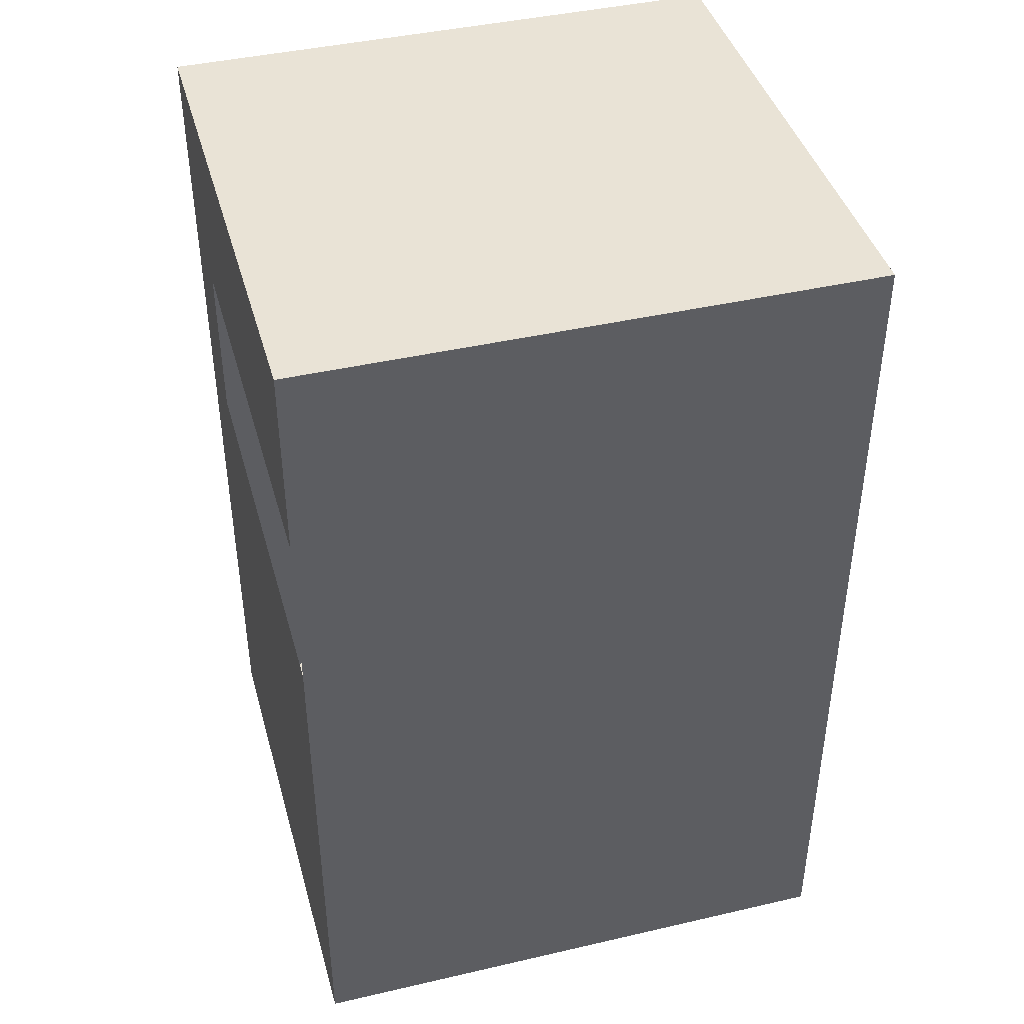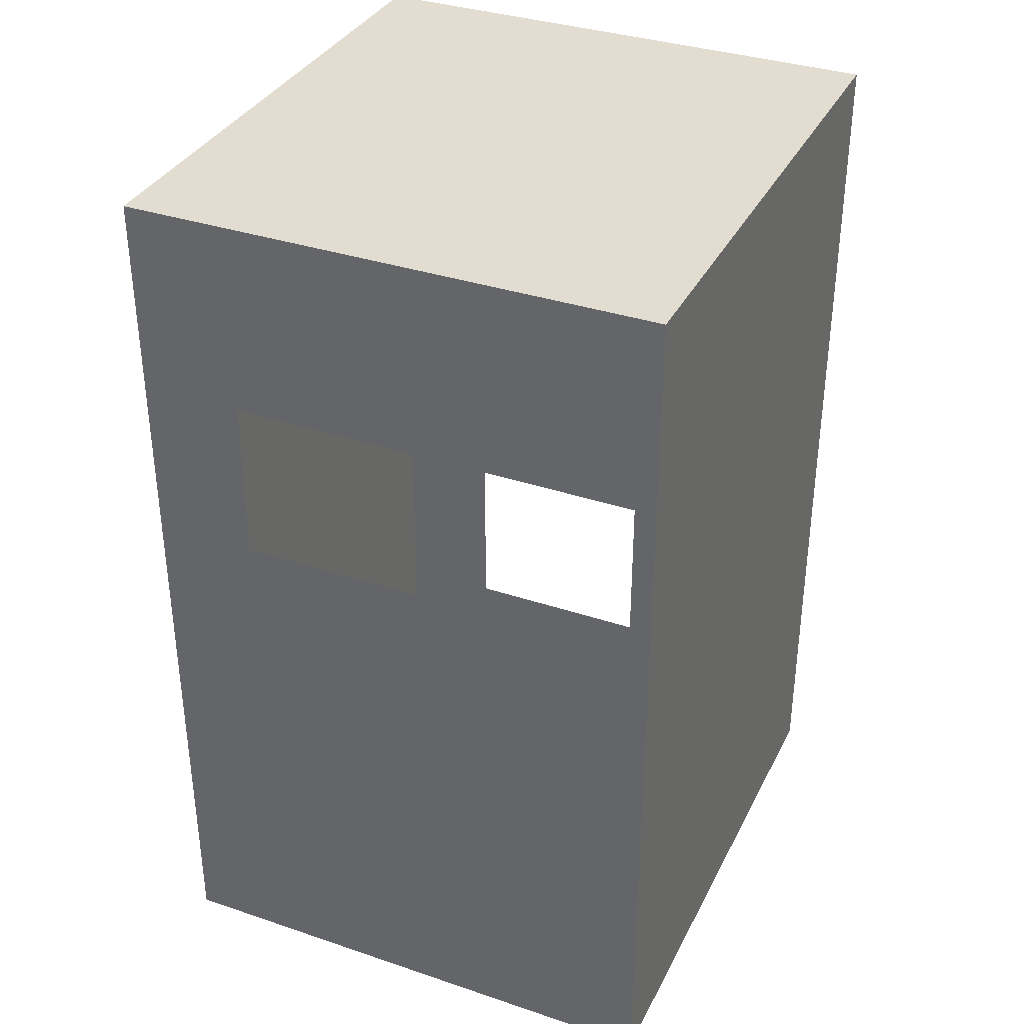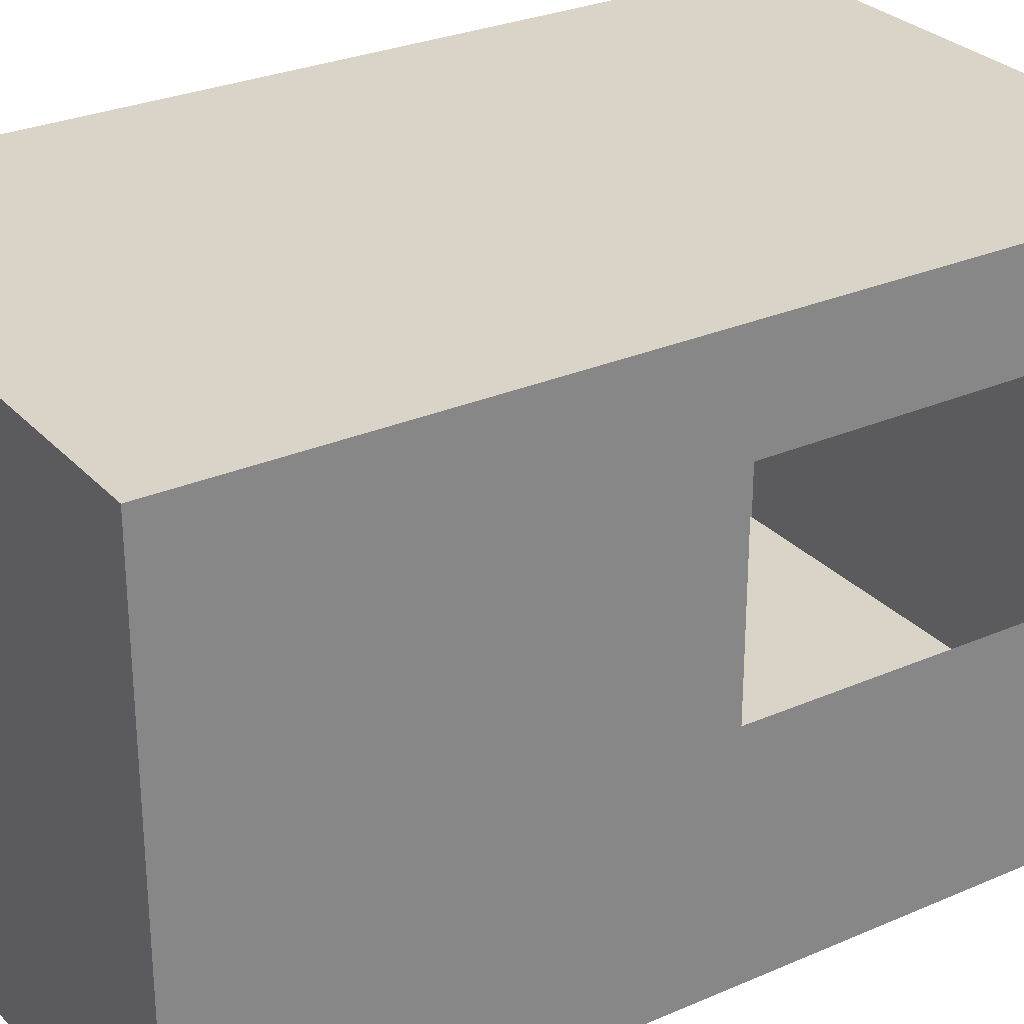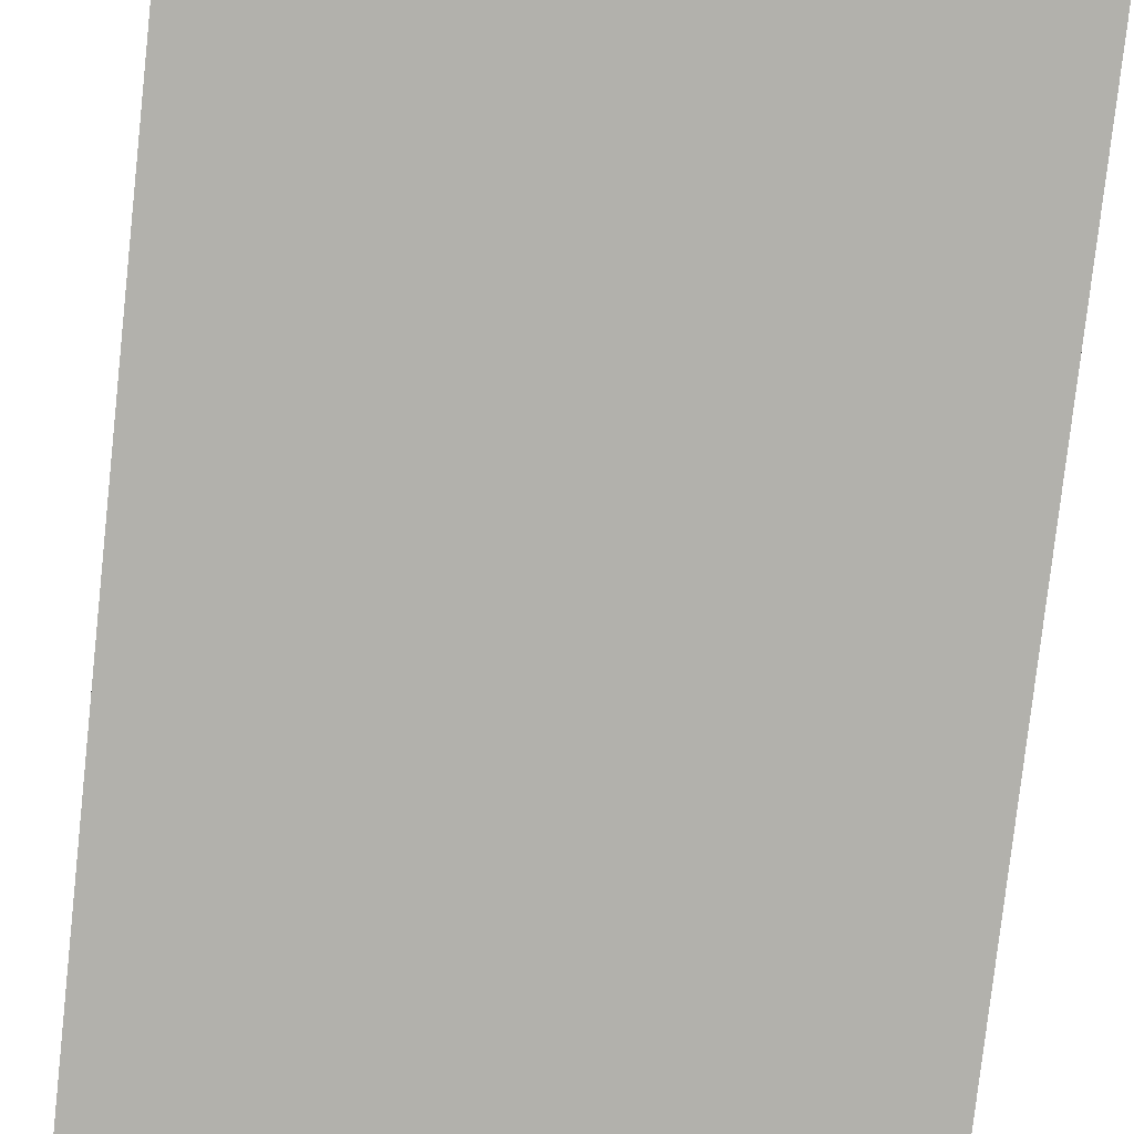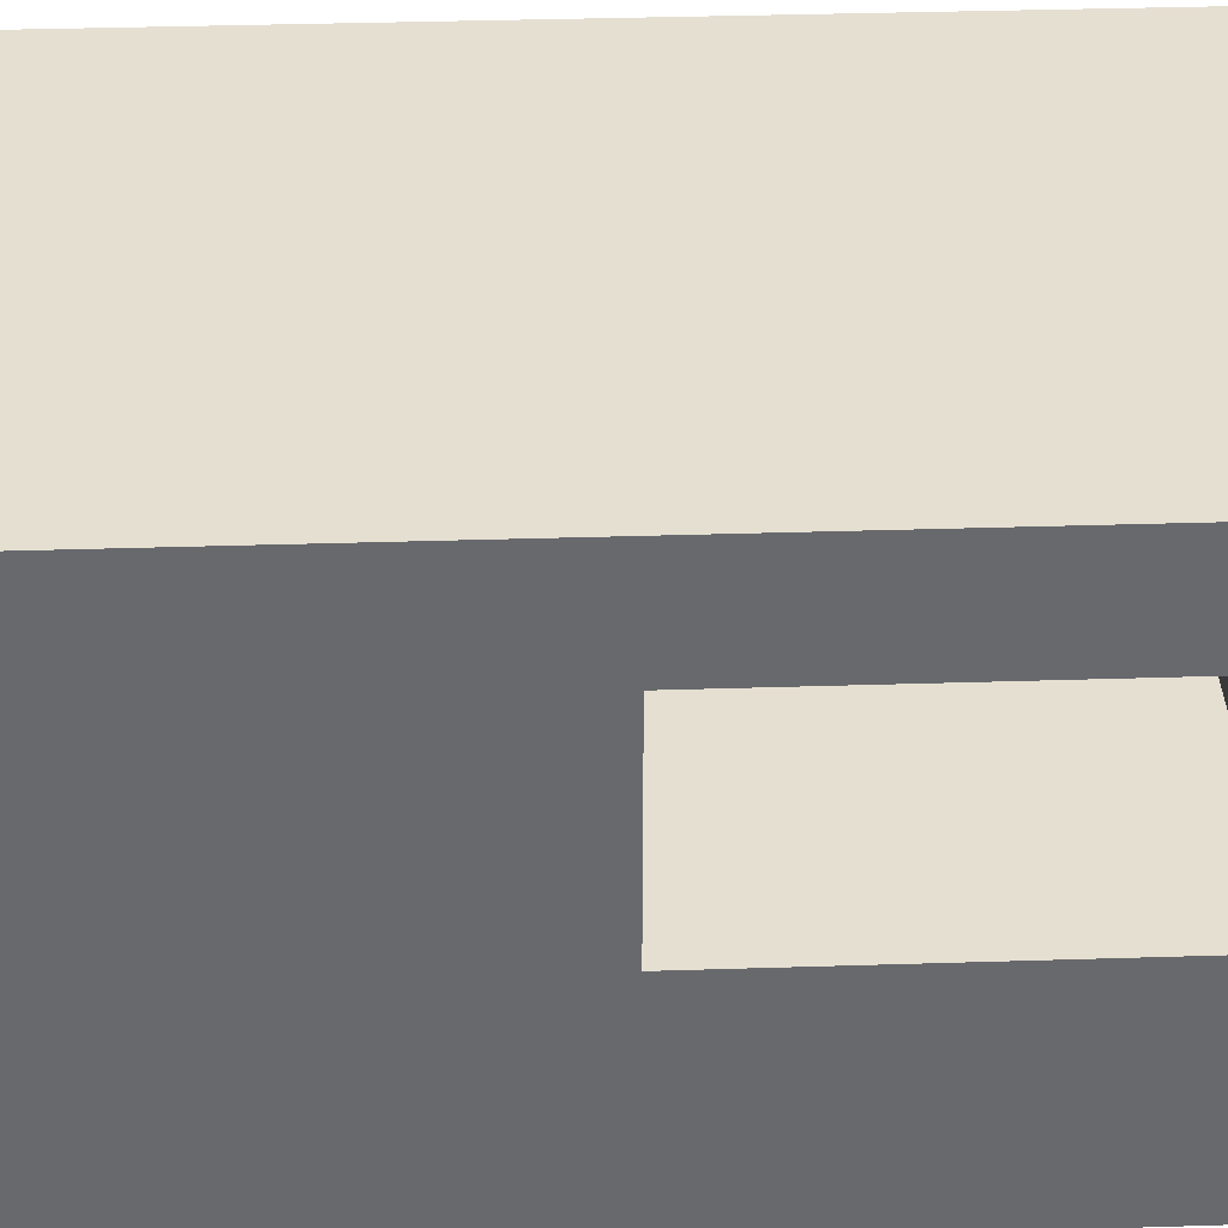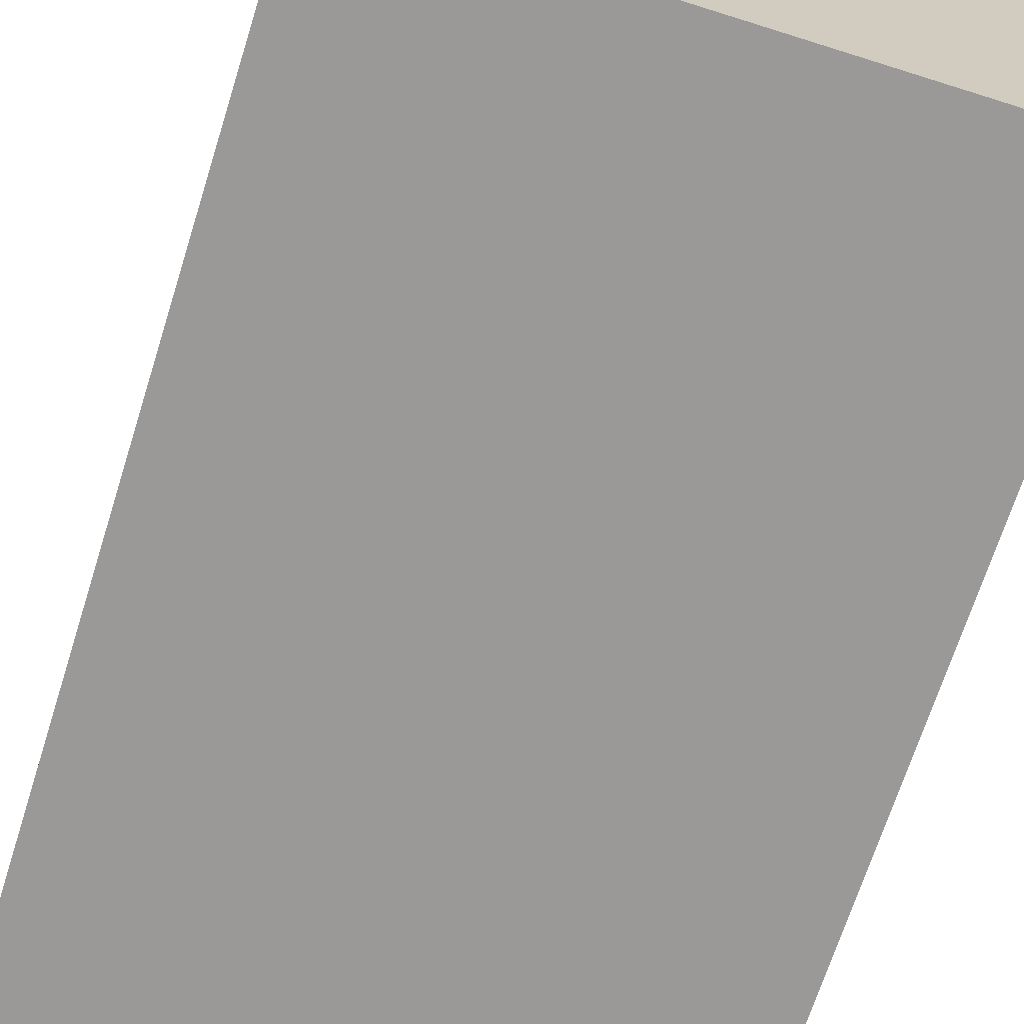
<metadata>
{"format":"obj","ext":"obj","renderer":"f3d","projection":"perspective","resolution":1024,"background":"white","views":[{"elev":42.2,"azim":-15.5,"up":"+Z"},{"elev":35.3,"azim":-66.0,"up":"+Z"},{"elev":28.4,"azim":56.8,"up":"+Y"},{"elev":-78.9,"azim":-6.3,"up":"+Y"},{"elev":37.4,"azim":87.7,"up":"+Y"},{"elev":-69.1,"azim":162.5,"up":"+Y"}]}
</metadata>
<code>
g default
v -1.527 0.000816 2.882
v 1.988 0.000816 2.882
v -1.527 3.323 2.882
v 1.988 3.323 2.882
v -1.527 3.323 -2.742
v 1.988 3.323 -2.742
v -1.527 0.000816 -2.742
v 1.988 0.000816 -2.742
v -1.527 3.323 -2.136
v -1.527 0.000816 -2.136
v 1.988 0.000816 -2.136
v 1.988 3.323 -2.136
v -1.527 3.323 0.04044
v -1.527 0.000816 0.04044
v 1.988 0.000816 0.04044
v 1.988 3.323 0.04044
v -1.527 1.4 2.882
v -1.527 1.4 -2.742
v 1.988 1.4 -2.742
v 1.988 1.4 -2.136
v 1.988 1.4 0.04044
v 1.988 1.4 2.882
v -1.527 2.681 -2.742
v -1.527 2.681 2.882
v 1.988 2.681 2.882
v 1.988 2.681 0.04044
v 1.988 2.681 -2.136
v 1.988 2.681 -2.742
v -1.527 3.323 0.6248
v -1.527 2.681 0.6248
v -1.527 1.4 0.6248
v -1.527 0.000816 0.6248
v 1.988 0.000816 0.6248
v 1.988 1.4 0.6248
v 1.988 2.681 0.6248
v 1.988 3.323 0.6248
v -1.527 3.323 1.658
v -1.527 2.681 1.658
v -1.527 1.4 1.658
v -1.527 0.000816 1.658
v 1.988 0.000816 1.658
v 1.988 1.4 1.658
v 1.988 2.681 1.658
v 1.988 3.323 1.658
v -1.527 1.4 -2.742
v -1.527 2.681 -2.742
v -1.527 2.681 0.6248
v -1.527 1.4 0.6248
v -1.527 0.000816 0.04044
v -1.527 0.000816 0.6248
v -1.527 0.000816 -2.136
v -1.527 0.000816 -2.742
v -1.527 3.323 -2.742
v -1.527 3.323 -2.136
v -1.527 3.323 0.04044
v -1.527 3.323 0.6248
v -1.527 3.323 1.658
v -1.527 2.681 1.658
v -1.527 2.681 2.882
v -1.527 3.323 2.882
v -1.527 1.4 2.882
v -1.527 1.4 1.658
v -1.527 0.000816 1.658
v -1.527 0.000816 2.882
v -1.527 1.4 -2.136
v -1.527 1.4 -2.742
v -1.527 2.681 -2.742
v -1.527 2.681 -2.136
v -1.527 1.4 0.04044
v -1.527 2.681 0.04044
v -1.527 2.681 0.6248
v -1.527 1.4 0.6248
v -1.527 0.000816 0.04044
v -1.527 0.000816 0.6248
v -1.527 0.000816 -2.136
v -1.527 0.000816 -2.742
v -1.527 3.323 -2.742
v -1.527 3.323 -2.136
v -1.527 3.323 0.04044
v -1.527 3.323 0.6248
v -1.527 3.323 1.658
v -1.527 2.681 1.658
v -1.527 2.681 2.882
v -1.527 3.323 2.882
v -1.527 1.4 2.882
v -1.527 1.4 1.658
v -1.527 0.000816 1.658
v -1.527 0.000816 2.882
g Room group21
f 22 25 24 17
f 12 6 5 9
f 28 19 18 23
f 7 8 11 10
f 19 28 27 20
f 65 68 67 66
f 69 70 68 65
f 11 15 14 10
f 16 12 9 13
f 71 70 69 72
f 15 33 32 14
f 21 26 35 34
f 36 16 13 29
f 73 74 72 69
f 75 73 69 65
f 76 75 65 66
f 19 8 7 18
f 11 8 19 20
f 15 11 20 21
f 33 15 21 34
f 1 2 22 17
f 68 78 77 67
f 70 79 78 68
f 80 79 70 71
f 25 4 3 24
f 26 16 36 35
f 27 12 16 26
f 28 6 12 27
f 5 6 28 23
f 81 80 71 82
f 33 41 40 32
f 41 33 34 42
f 35 43 42 34
f 36 44 43 35
f 44 36 29 37
f 83 84 81 82
f 85 83 82 86
f 87 88 85 86
f 41 2 1 40
f 2 41 42 22
f 43 25 22 42
f 44 4 25 43
f 3 4 44 37
f 18 45 46 23
f 30 47 48 31
f 31 48 50 32
f 32 50 49 14
f 14 49 51 10
f 7 52 45 18
f 10 51 52 7
f 23 46 53 5
f 5 53 54 9
f 9 54 55 13
f 13 55 56 29
f 38 58 47 30
f 29 56 57 37
f 37 57 60 3
f 3 60 59 24
f 39 62 58 38
f 24 59 61 17
f 40 63 62 39
f 17 61 64 1
f 1 64 63 40
f 45 66 67 46
f 47 71 72 48
f 48 72 74 50
f 50 74 73 49
f 49 73 75 51
f 52 76 66 45
f 51 75 76 52
f 46 67 77 53
f 53 77 78 54
f 54 78 79 55
f 55 79 80 56
f 58 82 71 47
f 56 80 81 57
f 57 81 84 60
f 60 84 83 59
f 62 86 82 58
f 59 83 85 61
f 63 87 86 62
f 61 85 88 64
f 64 88 87 63

</code>
